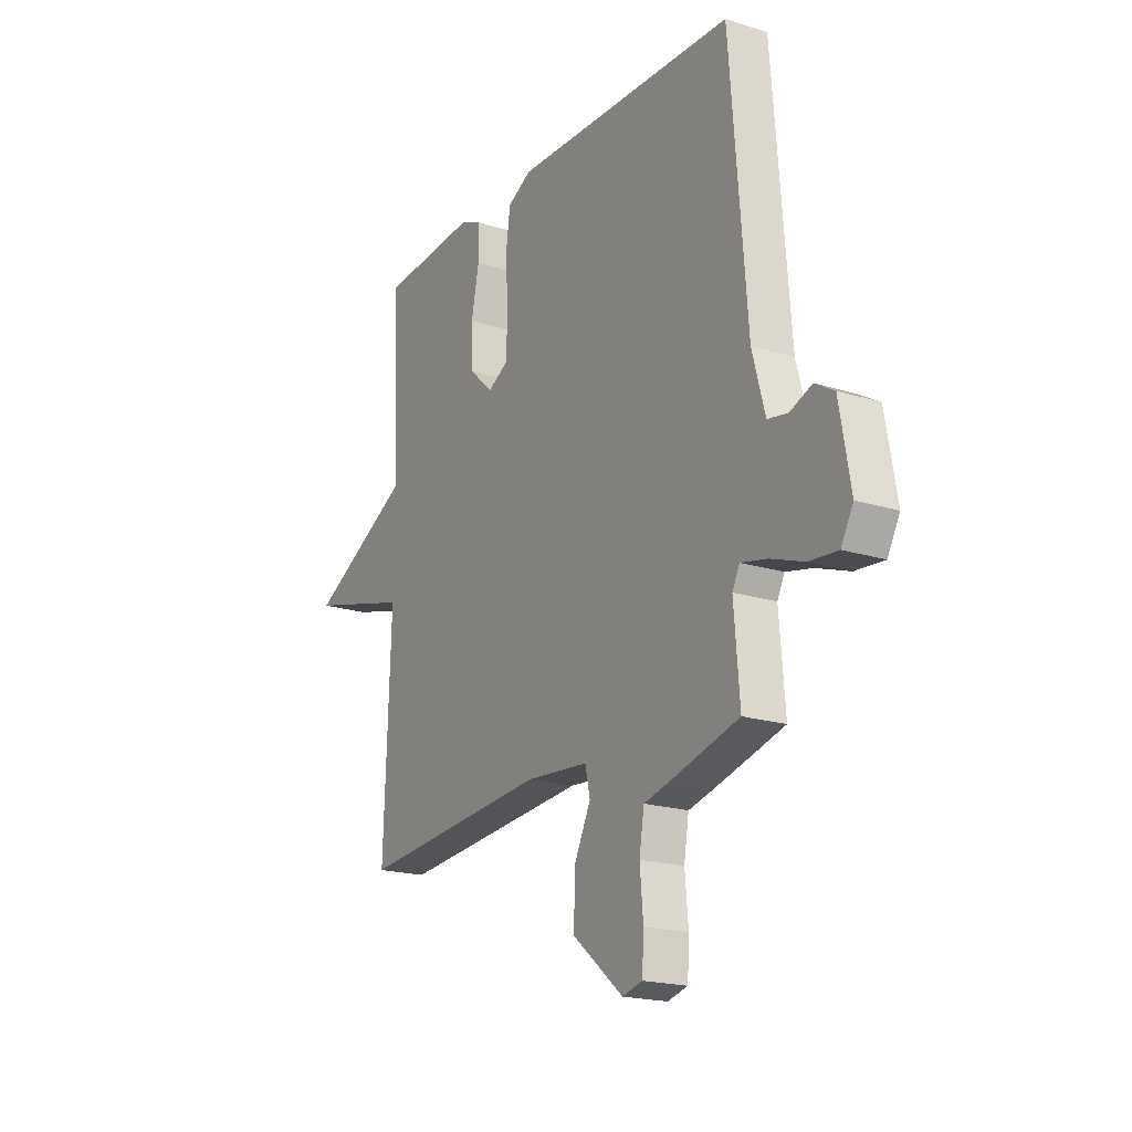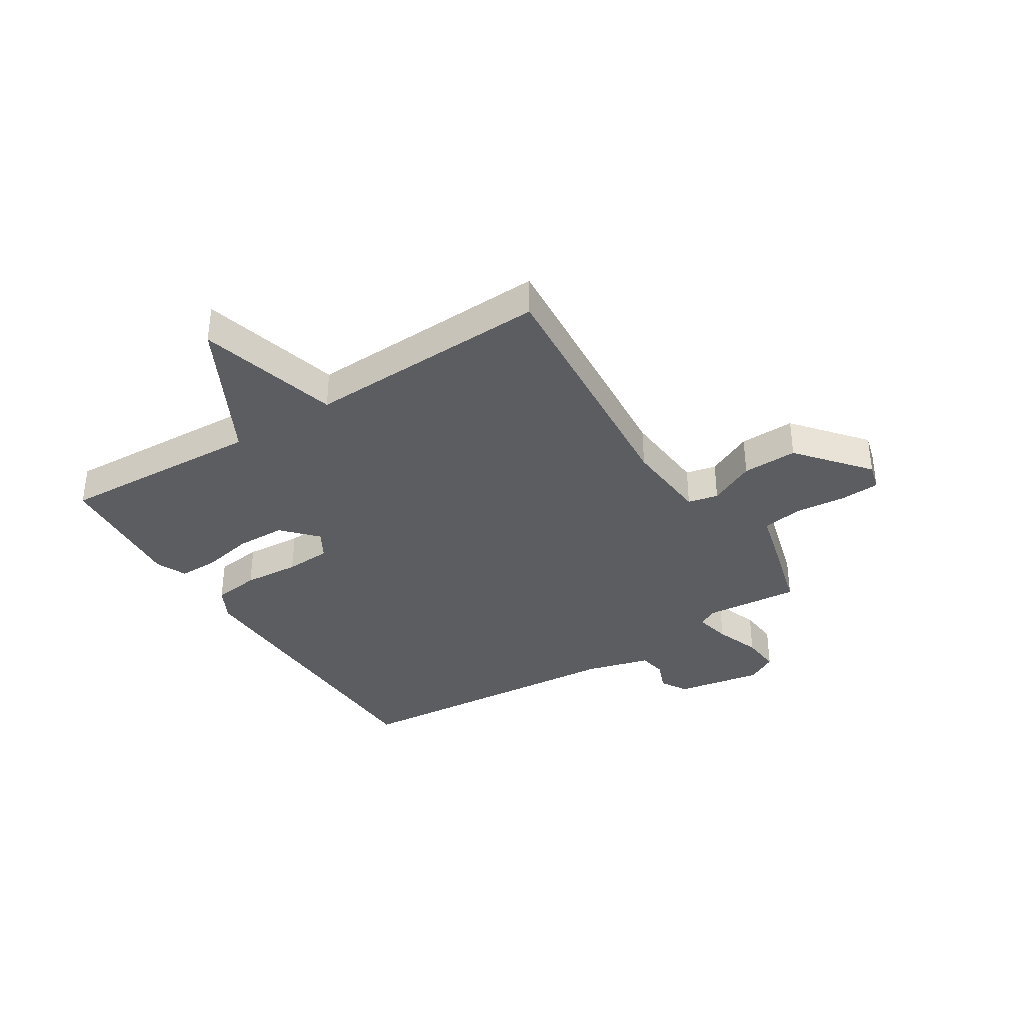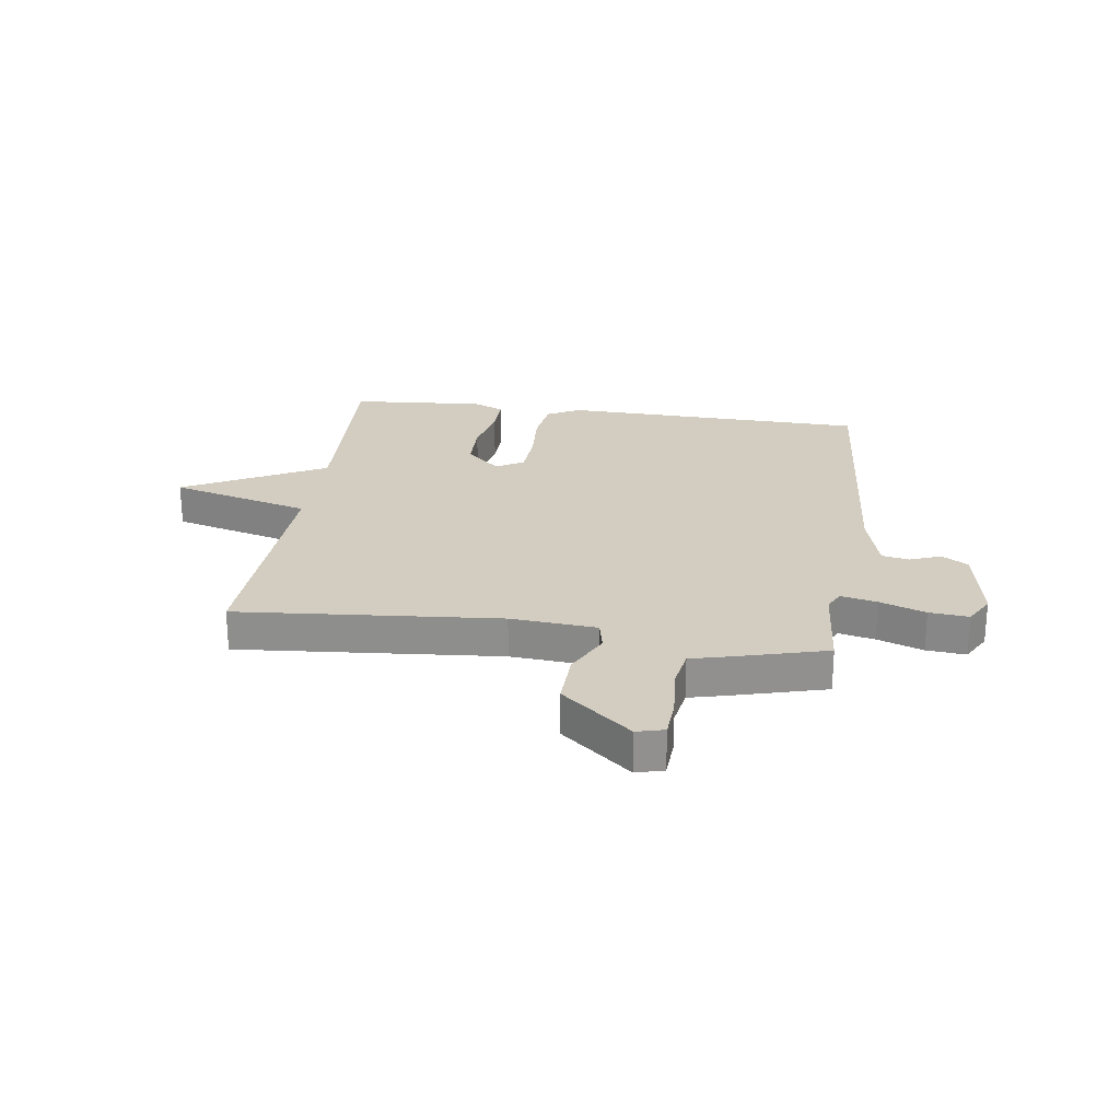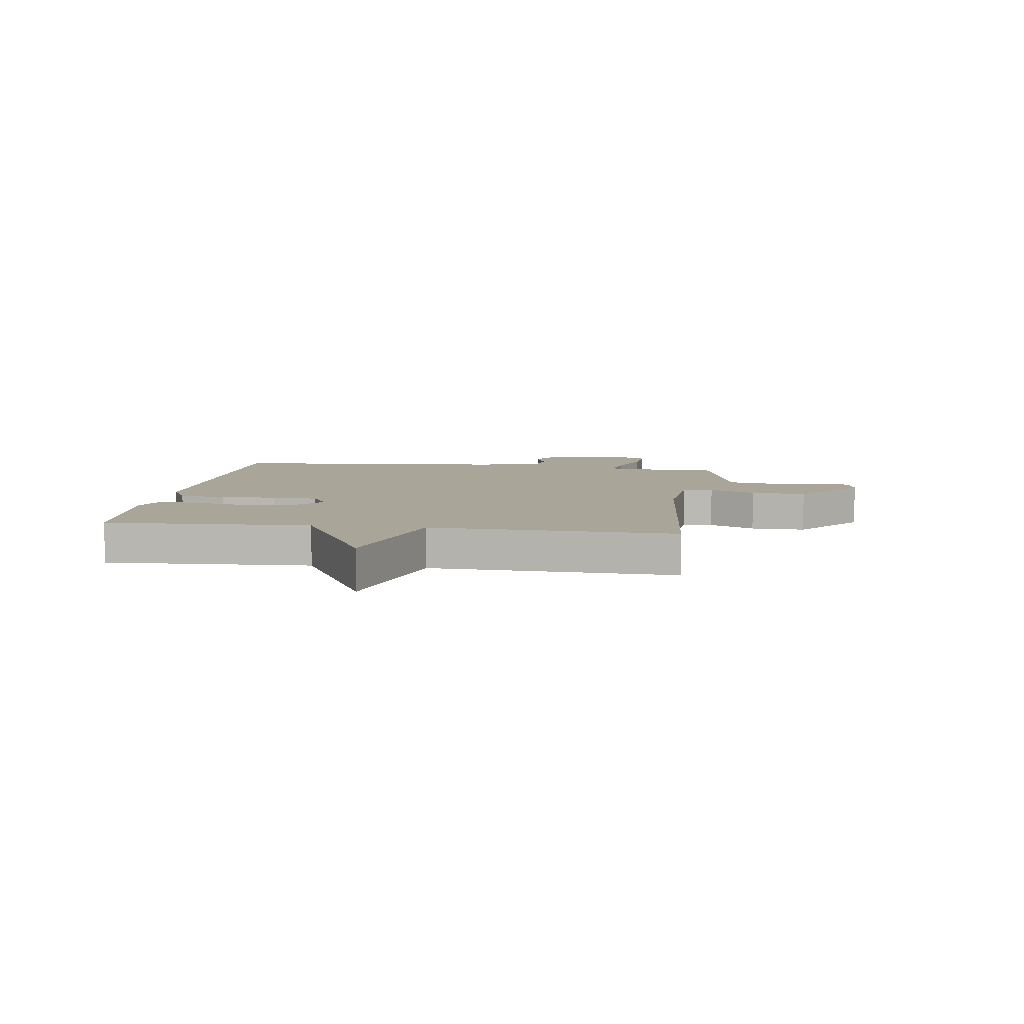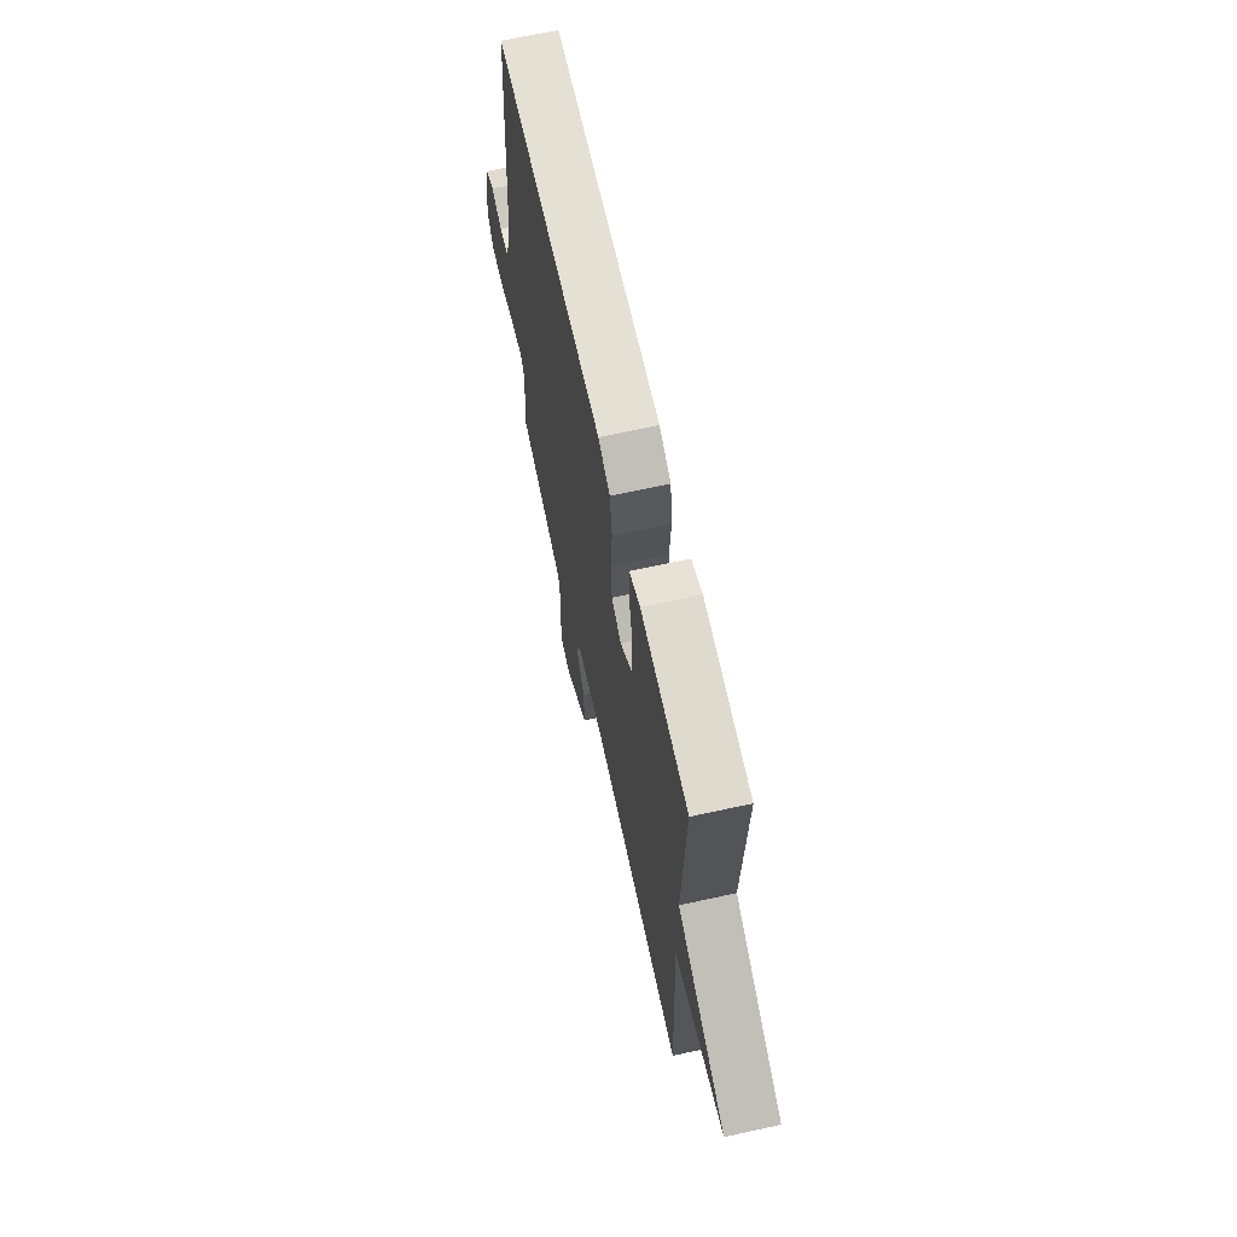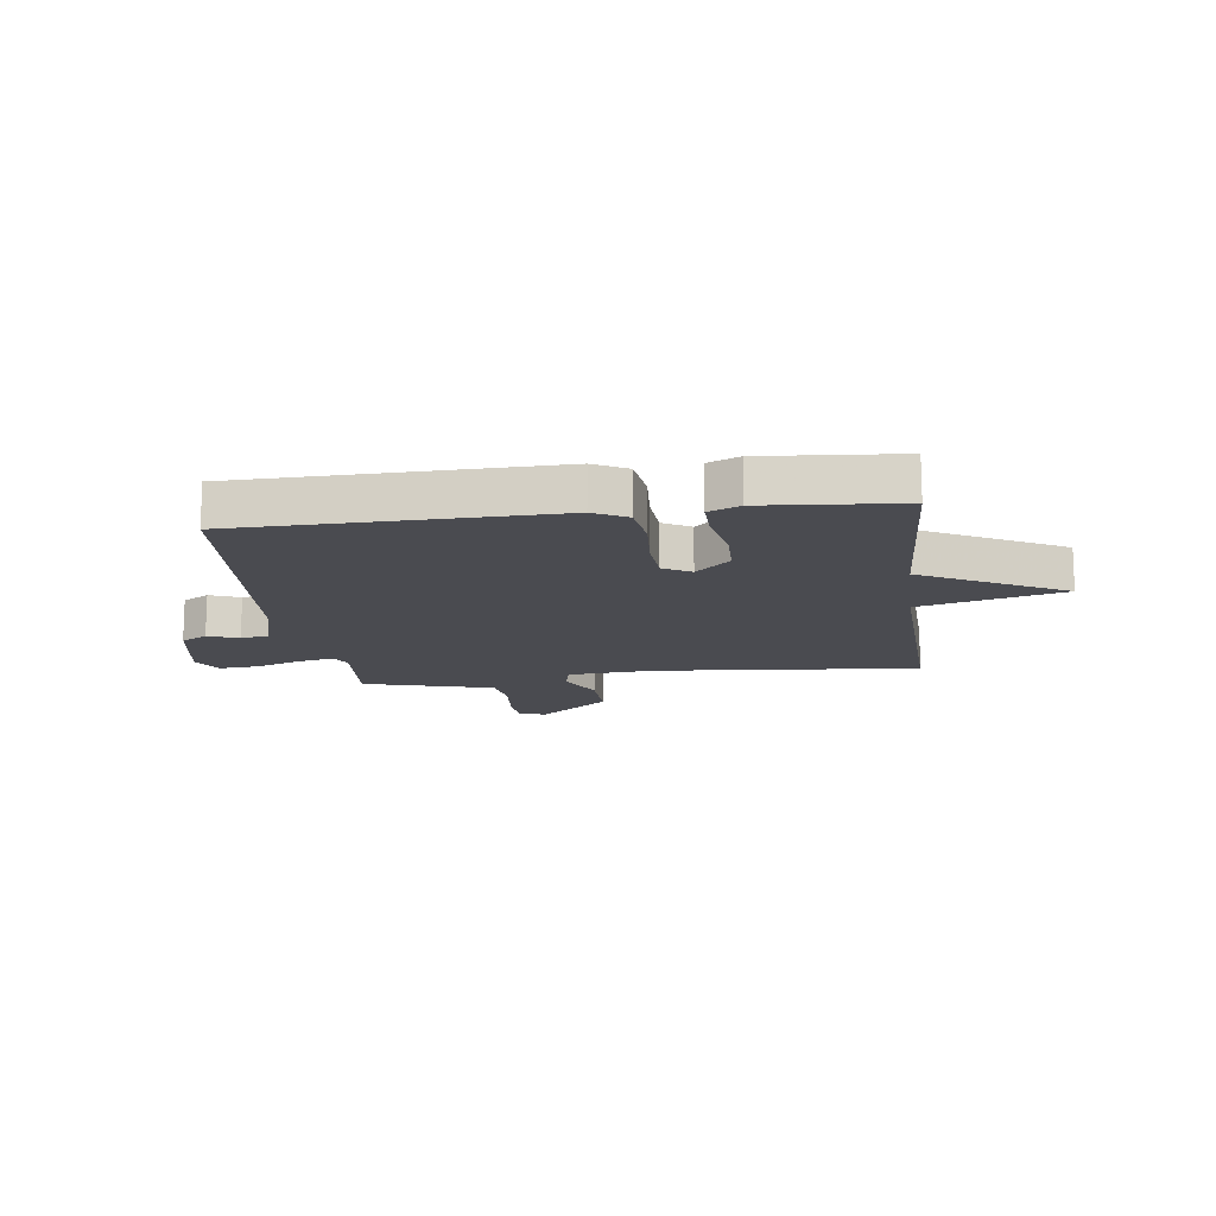
<metadata>
{"format":"obj","ext":"obj","renderer":"f3d","projection":"perspective","resolution":1024,"background":"white","views":[{"elev":-19.4,"azim":-120.5,"up":"+Z"},{"elev":-36.2,"azim":122.3,"up":"+Y"},{"elev":24.7,"azim":-171.9,"up":"+Y"},{"elev":7.4,"azim":97.9,"up":"+Y"},{"elev":66.9,"azim":77.6,"up":"+Z"},{"elev":-14.4,"azim":7.2,"up":"+Y"}]}
</metadata>
<code>
v -0.5 0.07 0.5
v 0.047 0.07 0.513
v 0.106 0.07 0.482
v 0.117 0.07 0.399
v 0.11 0.07 0.299
v 0.115 0.07 0.217
v 0.164 0.07 0.189
v 0.224 0.07 0.244
v 0.226 0.07 0.331
v 0.207 0.07 0.424
v 0.206 0.07 0.495
v 0.261 0.07 0.519
v 0.5 0.07 0.5
v 0.483 0.07 0.136
v 0.734 0.07 0.003
v 0.483 0.07 -0.064
v 0.5 0.07 -0.5
v 0.034 0.07 -0.46
v -0.119 0.07 -0.472
v -0.131 0.07 -0.526
v -0.091 0.07 -0.608
v -0.088 0.07 -0.706
v -0.212 0.07 -0.808
v -0.261 0.07 -0.795
v -0.265 0.07 -0.725
v -0.257 0.07 -0.635
v -0.269 0.07 -0.562
v -0.336 0.07 -0.545
v -0.5 0.07 -0.5
v -0.486 0.07 -0.332
v -0.504 0.07 -0.297
v -0.568 0.07 -0.311
v -0.649 0.07 -0.34
v -0.719 0.07 -0.346
v -0.749 0.07 -0.292
v -0.722 0.07 -0.139
v -0.675 0.07 -0.111
v -0.621 0.07 -0.132
v -0.572 0.07 -0.123
v -0.541 0.07 -0.009
v -0.5 0 0.5
v 0.047 0 0.513
v 0.106 0 0.482
v 0.117 0 0.399
v 0.11 0 0.299
v 0.115 0 0.217
v 0.164 0 0.189
v 0.224 0 0.244
v 0.226 0 0.331
v 0.207 0 0.424
v 0.206 0 0.495
v 0.261 0 0.519
v 0.5 0 0.5
v 0.483 0 0.136
v 0.734 0 0.003
v 0.483 0 -0.064
v 0.5 0 -0.5
v 0.034 0 -0.46
v -0.119 0 -0.472
v -0.131 0 -0.526
v -0.091 0 -0.608
v -0.088 0 -0.706
v -0.212 0 -0.808
v -0.261 0 -0.795
v -0.265 0 -0.725
v -0.257 0 -0.635
v -0.269 0 -0.562
v -0.336 0 -0.545
v -0.5 0 -0.5
v -0.486 0 -0.332
v -0.504 0 -0.297
v -0.568 0 -0.311
v -0.649 0 -0.34
v -0.719 0 -0.346
v -0.749 0 -0.292
v -0.722 0 -0.139
v -0.675 0 -0.111
v -0.621 0 -0.132
v -0.572 0 -0.123
v -0.541 0 -0.009
f 36 37 38
f 35 36 38
f 34 35 38
f 33 34 38
f 32 33 38
f 31 32 38 39
f 30 31 39 40
f 27 28 29 30
f 24 25 26
f 23 24 26
f 22 23 26
f 21 22 26
f 20 21 26
f 19 20 26 27
f 16 17 18
f 16 18 19
f 14 15 16
f 27 30 40
f 19 27 40
f 16 19 40
f 14 16 40
f 12 13 14
f 11 12 14
f 10 11 14
f 9 10 14
f 3 4 5
f 2 3 5
f 1 2 5
f 40 1 5
f 40 5 6
f 8 9 14
f 7 8 14
f 7 14 40
f 6 7 40
f 78 77 76
f 78 76 75
f 78 75 74
f 78 74 73
f 78 73 72
f 79 78 72 71
f 80 79 71 70
f 70 69 68 67
f 66 65 64
f 66 64 63
f 66 63 62
f 66 62 61
f 66 61 60
f 67 66 60 59
f 58 57 56
f 59 58 56
f 56 55 54
f 80 70 67
f 80 67 59
f 80 59 56
f 80 56 54
f 54 53 52
f 54 52 51
f 54 51 50
f 54 50 49
f 45 44 43
f 45 43 42
f 45 42 41
f 45 41 80
f 46 45 80
f 54 49 48
f 54 48 47
f 80 54 47
f 80 47 46
f 1 41 42 2
f 2 42 43 3
f 3 43 44 4
f 4 44 45 5
f 5 45 46 6
f 6 46 47 7
f 7 47 48 8
f 8 48 49 9
f 9 49 50 10
f 10 50 51 11
f 11 51 52 12
f 12 52 53 13
f 13 53 54 14
f 14 54 55 15
f 15 55 56 16
f 16 56 57 17
f 17 57 58 18
f 18 58 59 19
f 19 59 60 20
f 20 60 61 21
f 21 61 62 22
f 22 62 63 23
f 23 63 64 24
f 24 64 65 25
f 25 65 66 26
f 26 66 67 27
f 27 67 68 28
f 28 68 69 29
f 29 69 70 30
f 30 70 71 31
f 31 71 72 32
f 32 72 73 33
f 33 73 74 34
f 34 74 75 35
f 35 75 76 36
f 36 76 77 37
f 37 77 78 38
f 38 78 79 39
f 39 79 80 40
f 40 80 41 1

</code>
